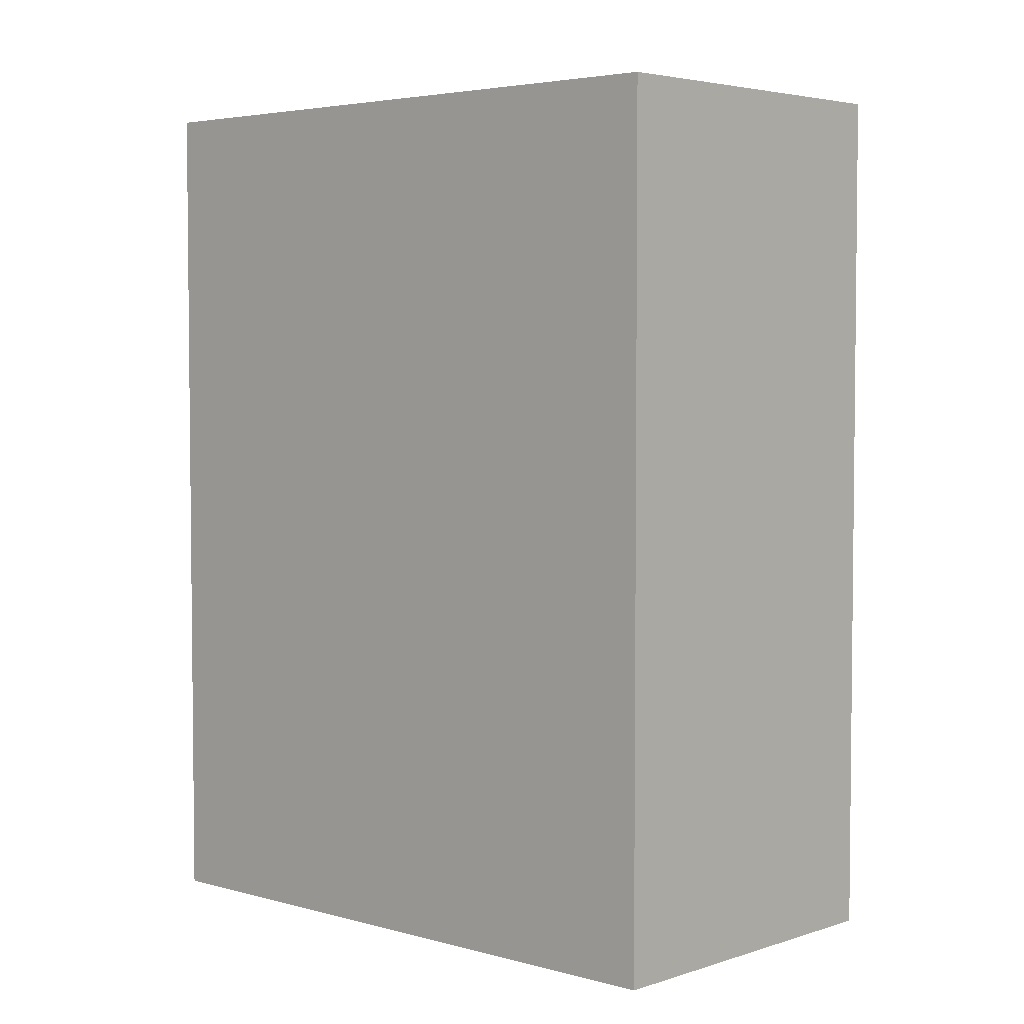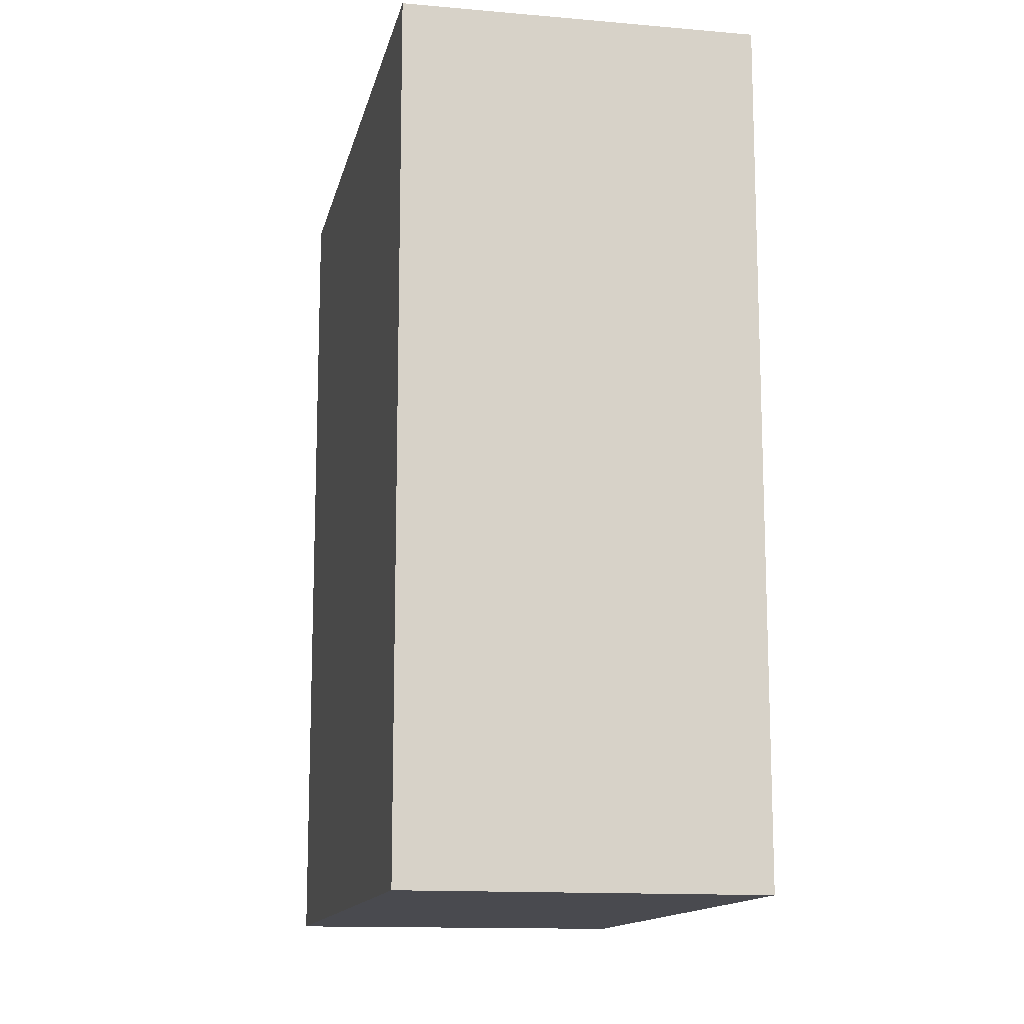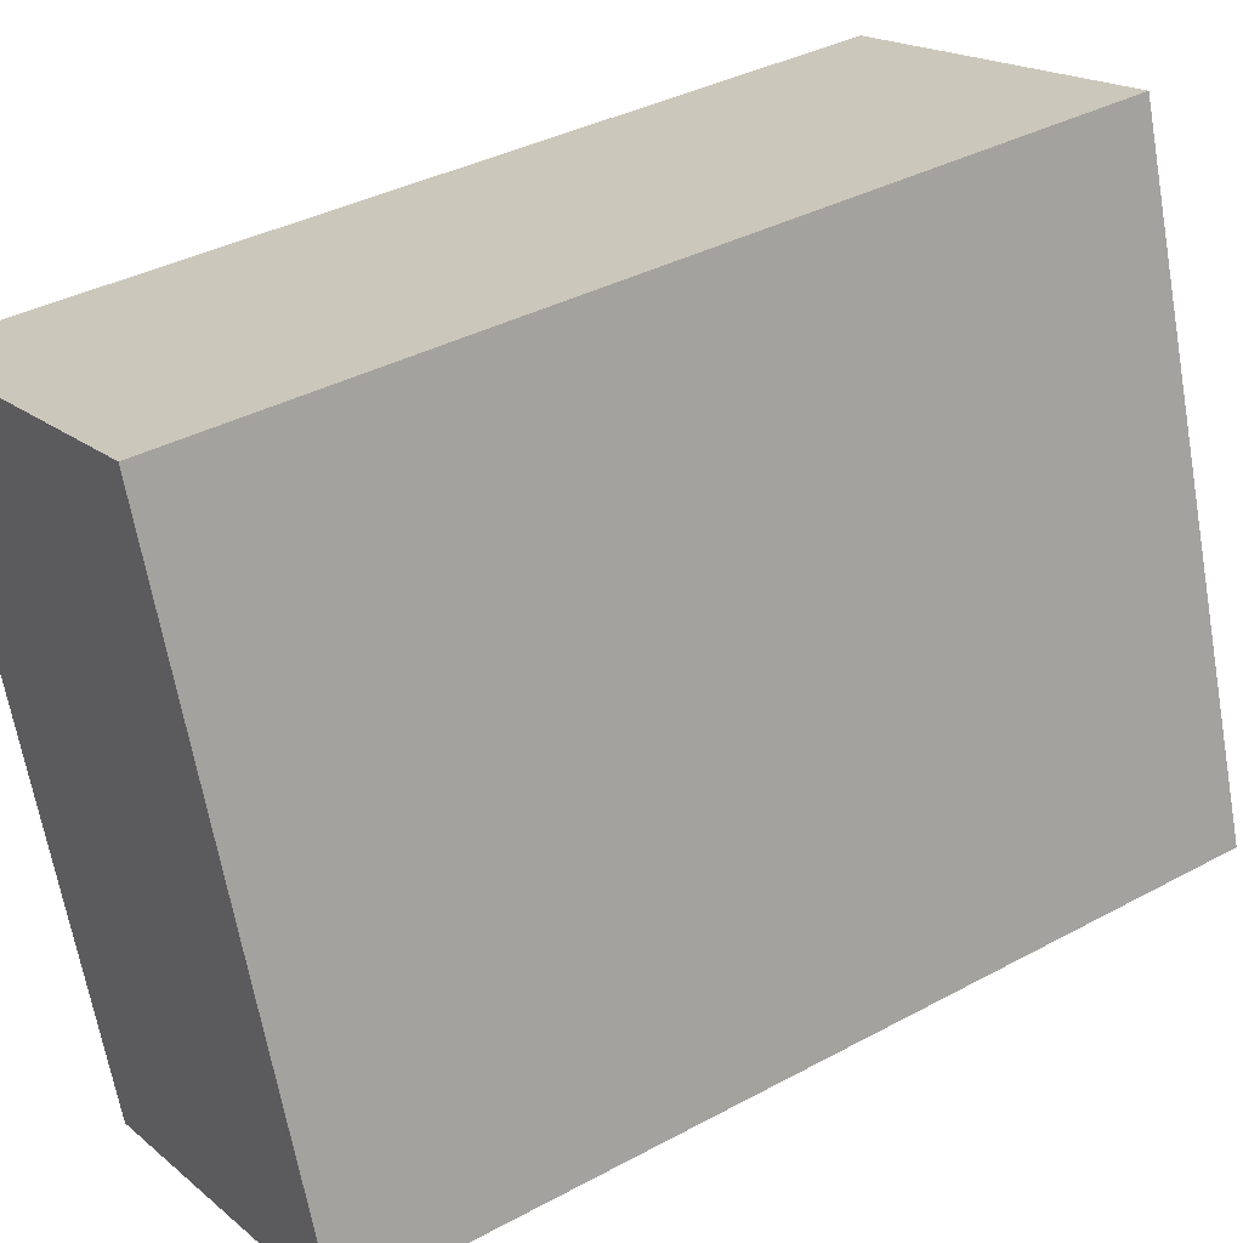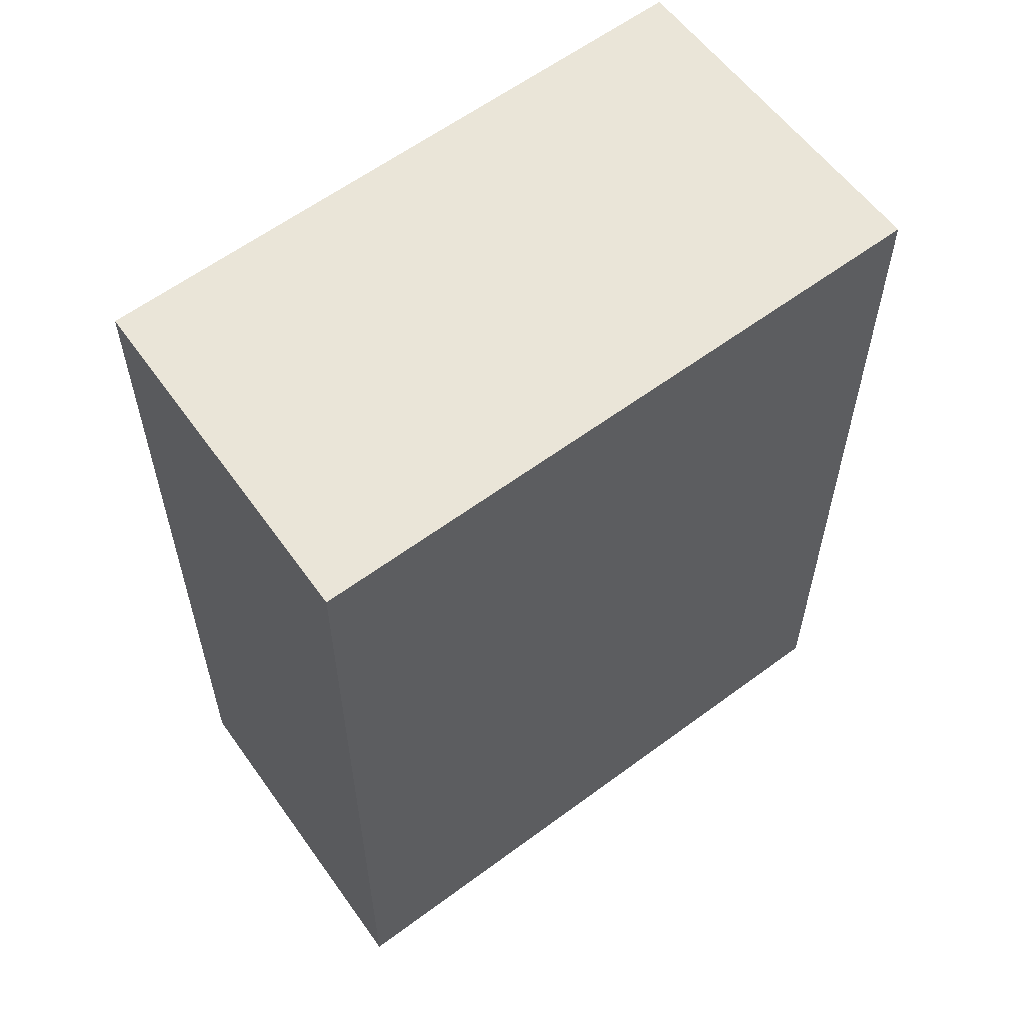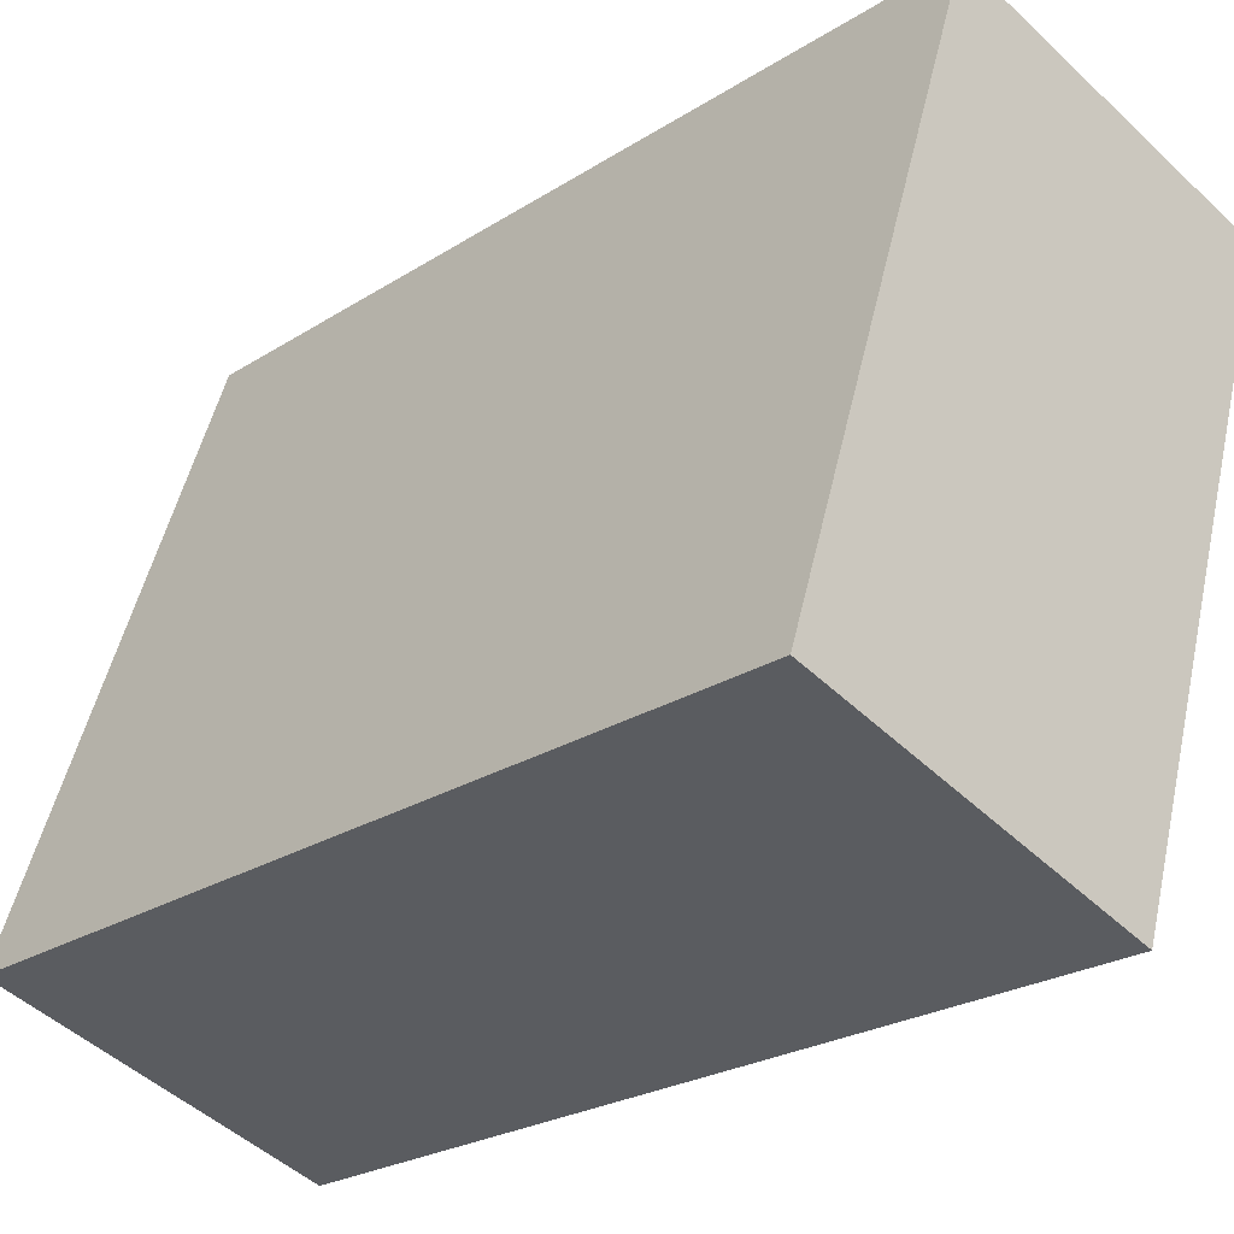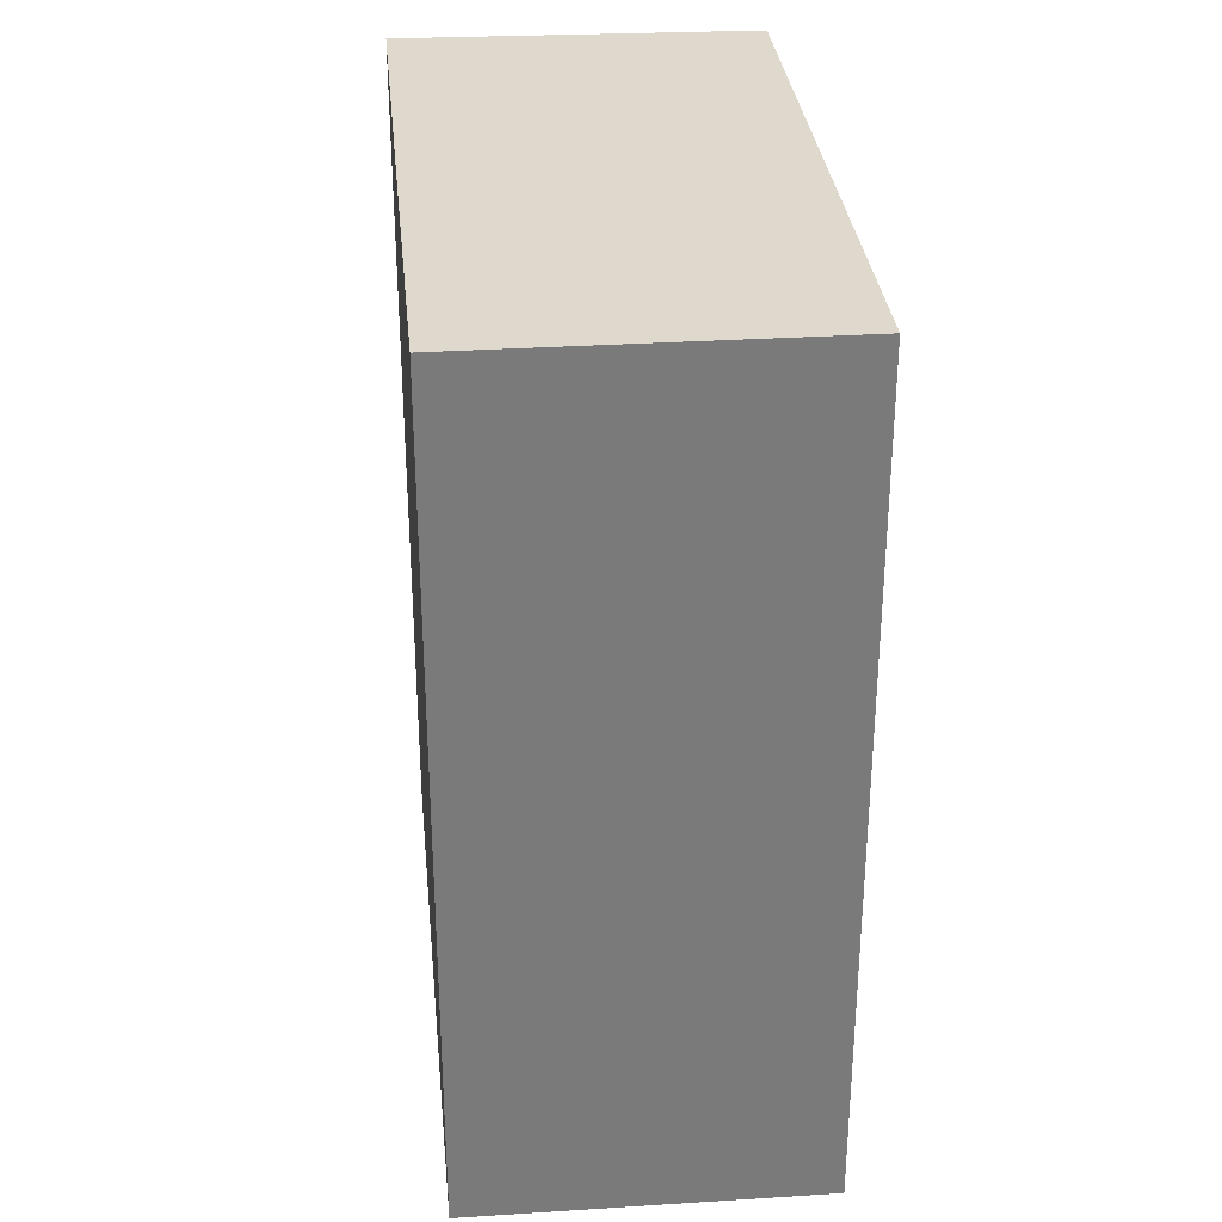
<metadata>
{"format":"obj","ext":"obj","renderer":"f3d","projection":"perspective","resolution":1024,"background":"white","views":[{"elev":4.0,"azim":150.5,"up":"+Y"},{"elev":-13.5,"azim":-173.9,"up":"+Y"},{"elev":37.5,"azim":-124.6,"up":"+Z"},{"elev":59.5,"azim":70.6,"up":"+Y"},{"elev":-24.5,"azim":-43.9,"up":"+Z"},{"elev":32.2,"azim":-167.7,"up":"+Y"}]}
</metadata>
<code>
v  0.614 2.65 1.877
v  1.048 2.65 -0.328
v  0 2.65 1.623e-16
v  1.666 2.65 1.579
v  0 0 0
v  0.614 -1.149e-16 1.877
v  1.666 -9.669e-17 1.579
v  1.048 2.008e-17 -0.328
g defaultobject
f 1 2 3
f 2 1 4
f 5 1 3
f 1 5 6
f 6 4 1
f 4 6 7
f 7 2 4
f 2 7 8
f 8 3 2
f 3 8 5
f 8 6 5
f 6 8 7

</code>
